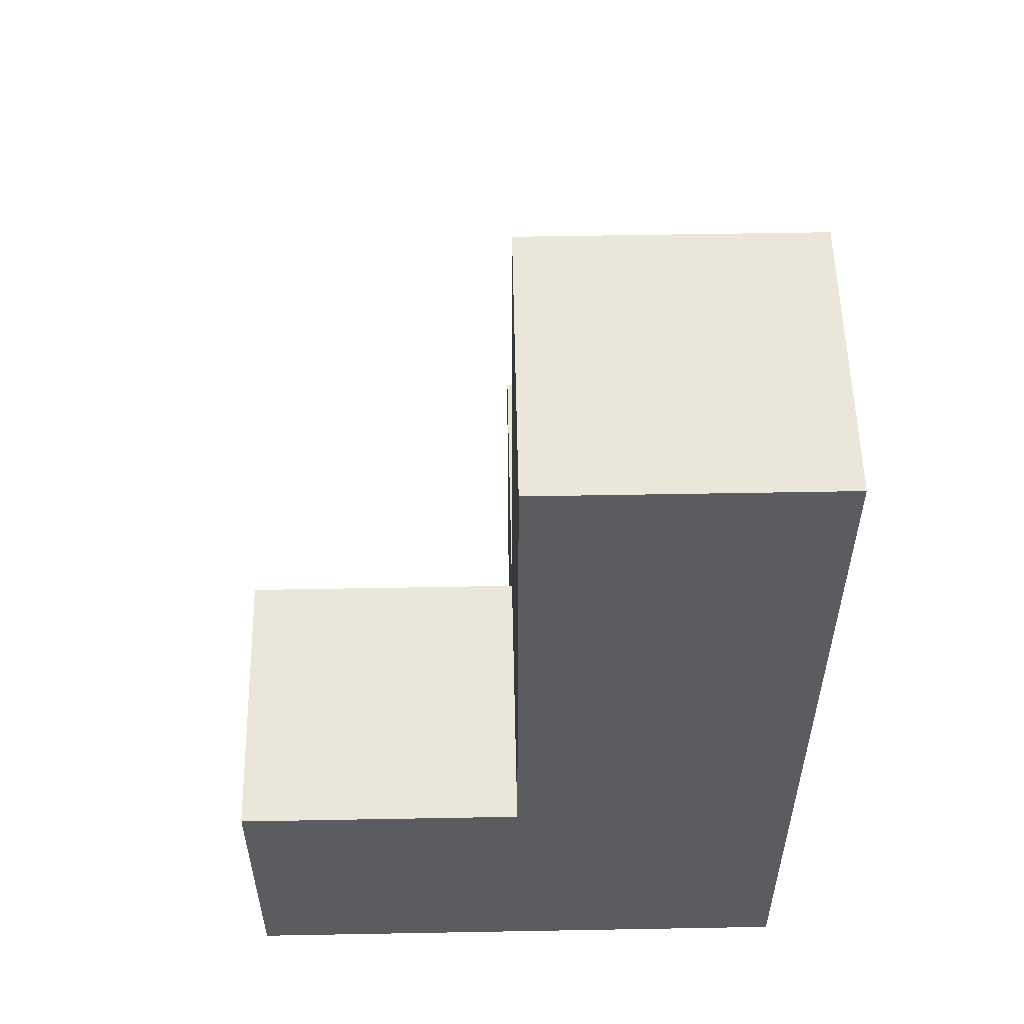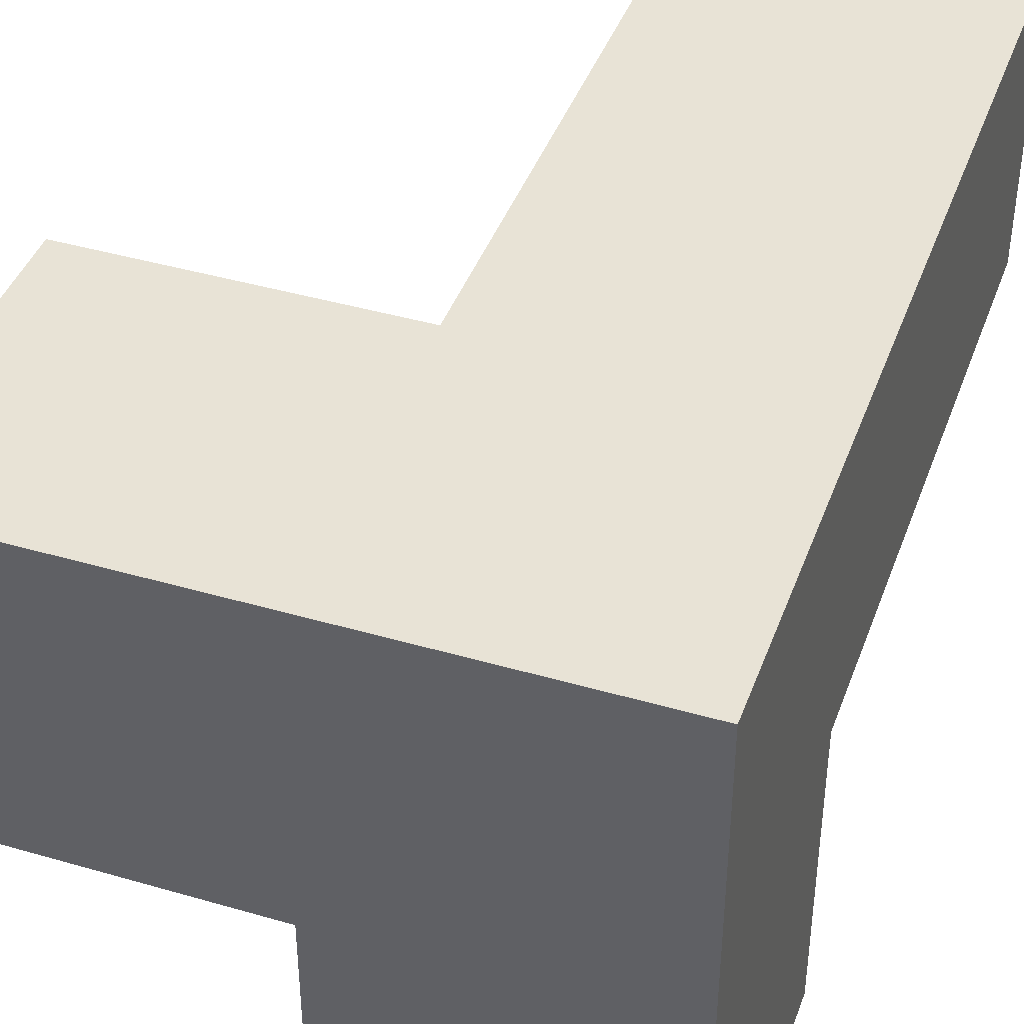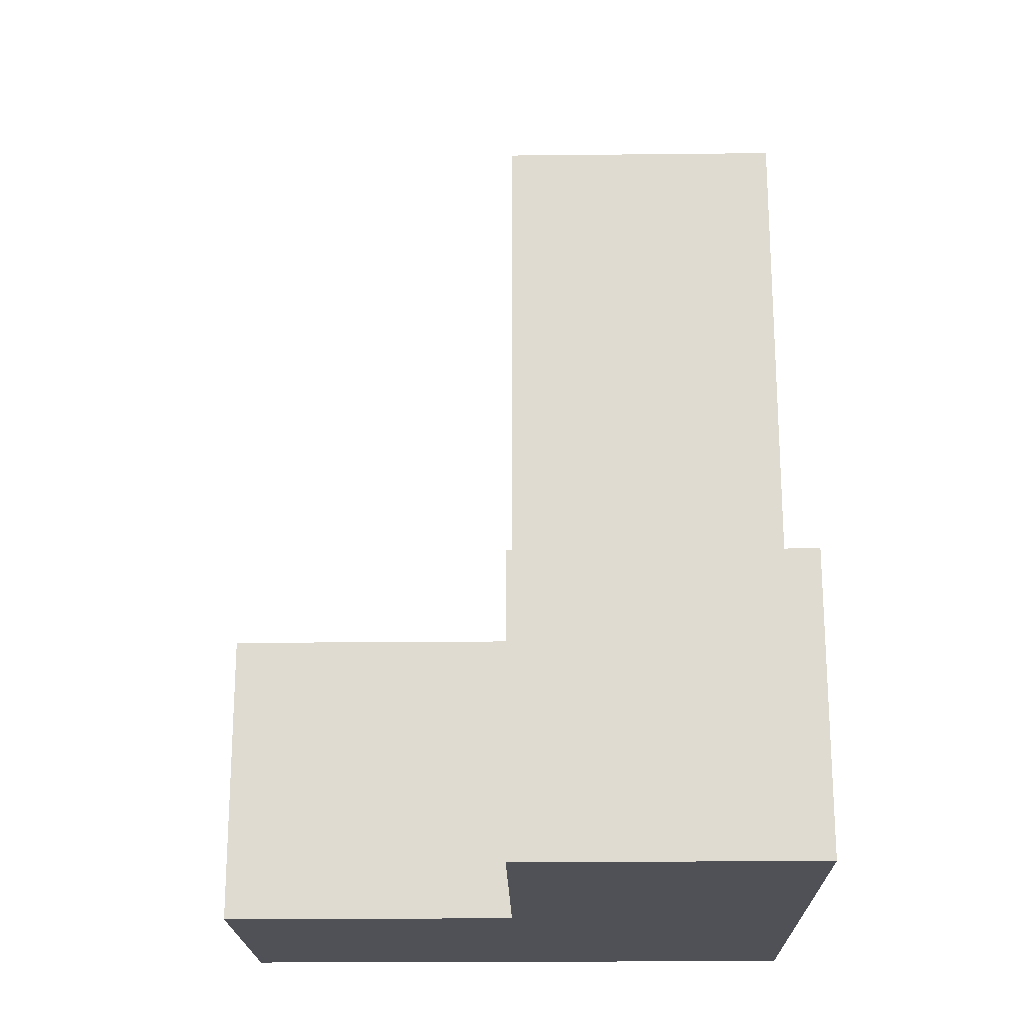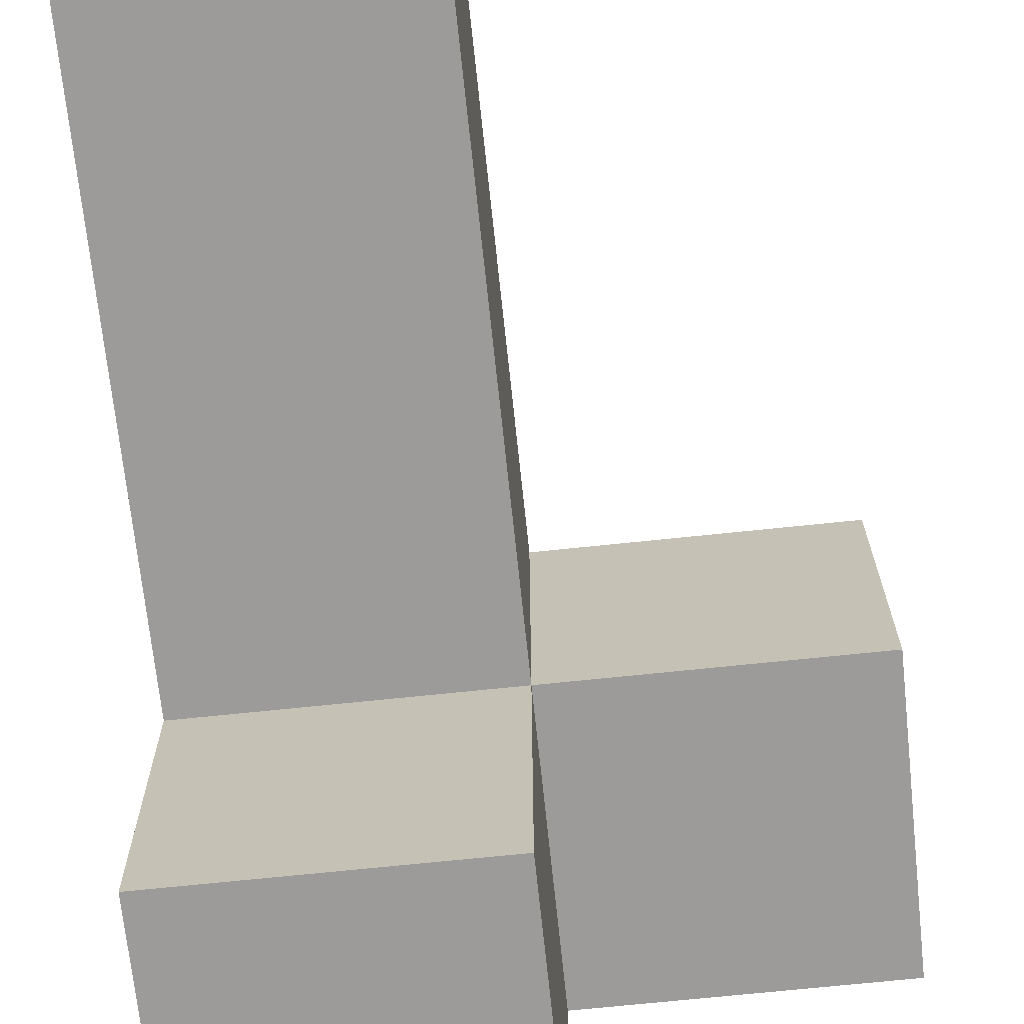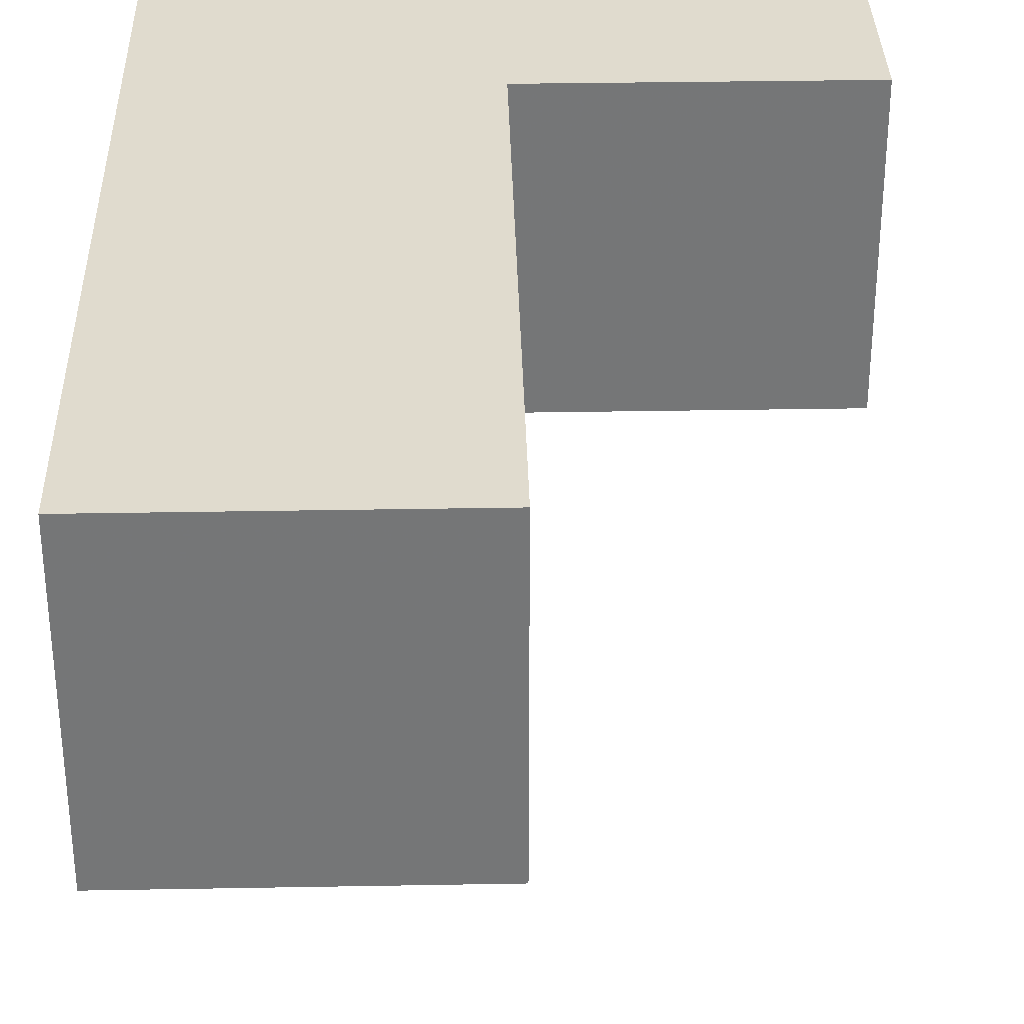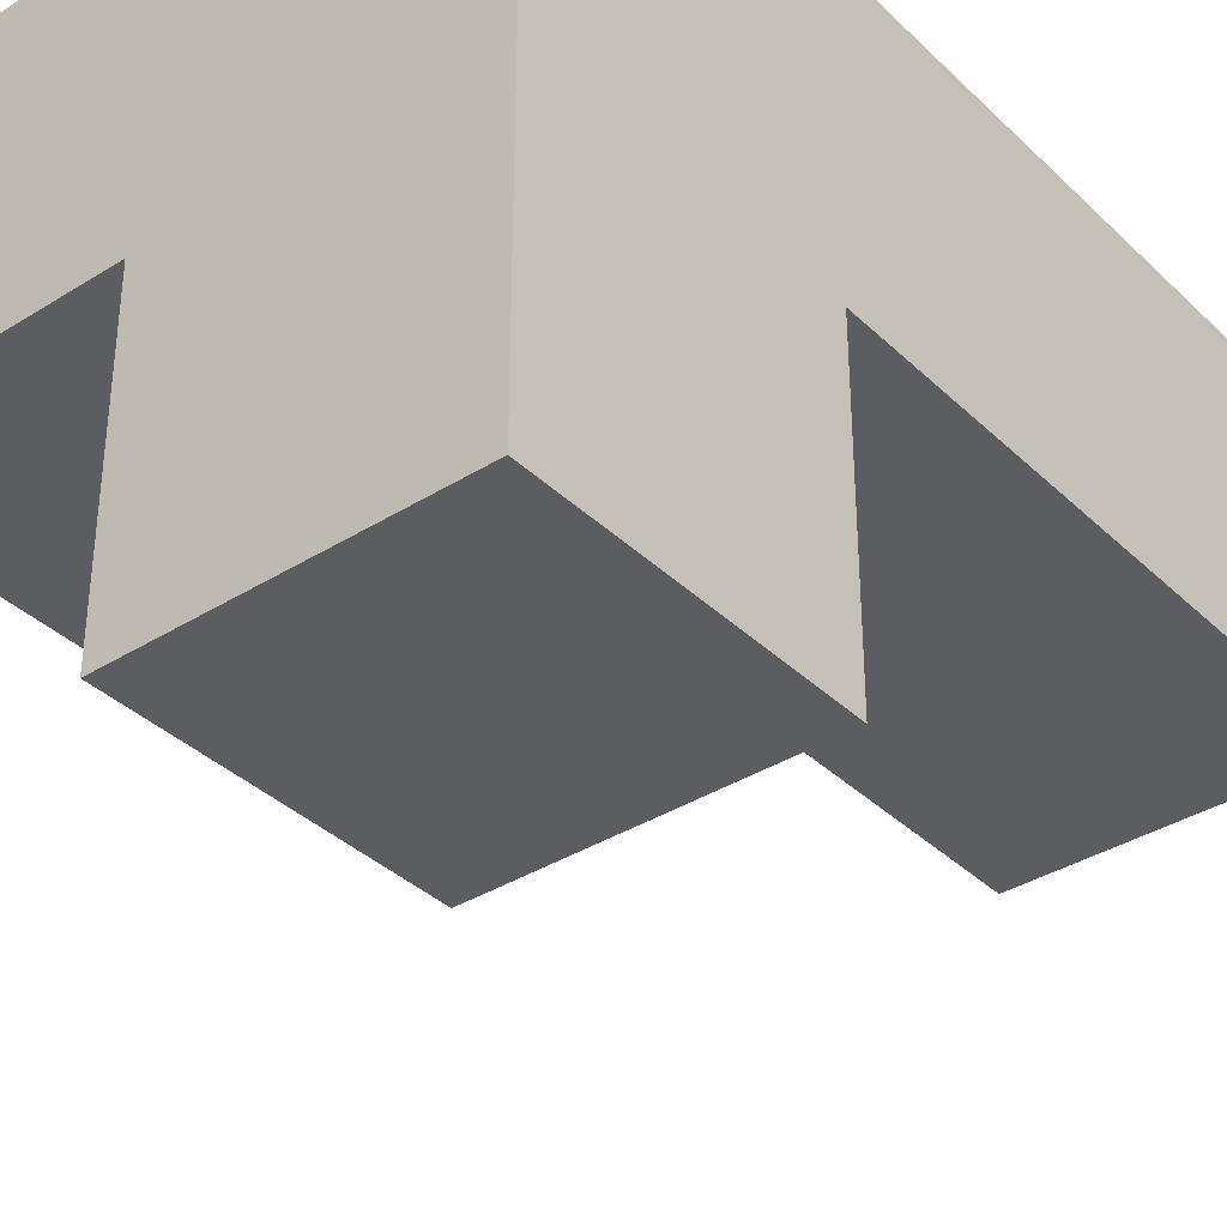
<metadata>
{"format":"obj","ext":"obj","renderer":"f3d","projection":"perspective","resolution":1024,"background":"white","views":[{"elev":54.9,"azim":178.9,"up":"+Z"},{"elev":41.9,"azim":-160.7,"up":"+Y"},{"elev":-20.3,"azim":91.1,"up":"+Z"},{"elev":-69.8,"azim":6.0,"up":"+Y"},{"elev":33.4,"azim":-1.4,"up":"+Y"},{"elev":-36.4,"azim":-140.8,"up":"+Y"}]}
</metadata>
<code>
v 1.998 2.002 2.002
v 2.987 2.002 1.012
v 1.008 2.002 2.002
v 1.008 2.992 2.992
v 2.987 2.992 2.002
v 1.998 2.992 2.992
v 1.998 2.002 3.982
v 1.998 1.012 2.002
v 1.998 2.002 1.012
v 1.008 2.002 3.982
v 1.008 2.002 1.012
v 2.987 2.992 1.012
v 1.008 2.992 2.002
v 1.998 2.992 2.002
v 1.008 1.012 2.002
v 1.998 2.002 2.992
v 1.998 1.012 1.012
v 1.008 2.992 1.012
v 1.008 2.002 2.992
v 2.987 2.002 2.002
v 1.008 2.992 3.982
v 1.998 2.992 3.982
v 1.998 2.992 1.012
v 1.008 1.012 1.012
f 10 7 21
f 22 21 7
f 19 16 10
f 7 10 16
f 6 4 22
f 21 22 4
f 4 19 21
f 10 21 19
f 16 6 7
f 22 7 6
f 3 1 19
f 16 19 1
f 14 13 6
f 4 6 13
f 13 3 4
f 19 4 3
f 1 14 16
f 6 16 14
f 9 11 23
f 18 23 11
f 23 18 14
f 13 14 18
f 18 11 13
f 3 13 11
f 17 24 9
f 11 9 24
f 15 8 3
f 1 3 8
f 24 17 15
f 8 15 17
f 11 24 3
f 15 3 24
f 17 9 8
f 1 8 9
f 2 9 12
f 23 12 9
f 1 20 14
f 5 14 20
f 9 2 1
f 20 1 2
f 12 23 5
f 14 5 23
f 2 12 20
f 5 20 12

</code>
